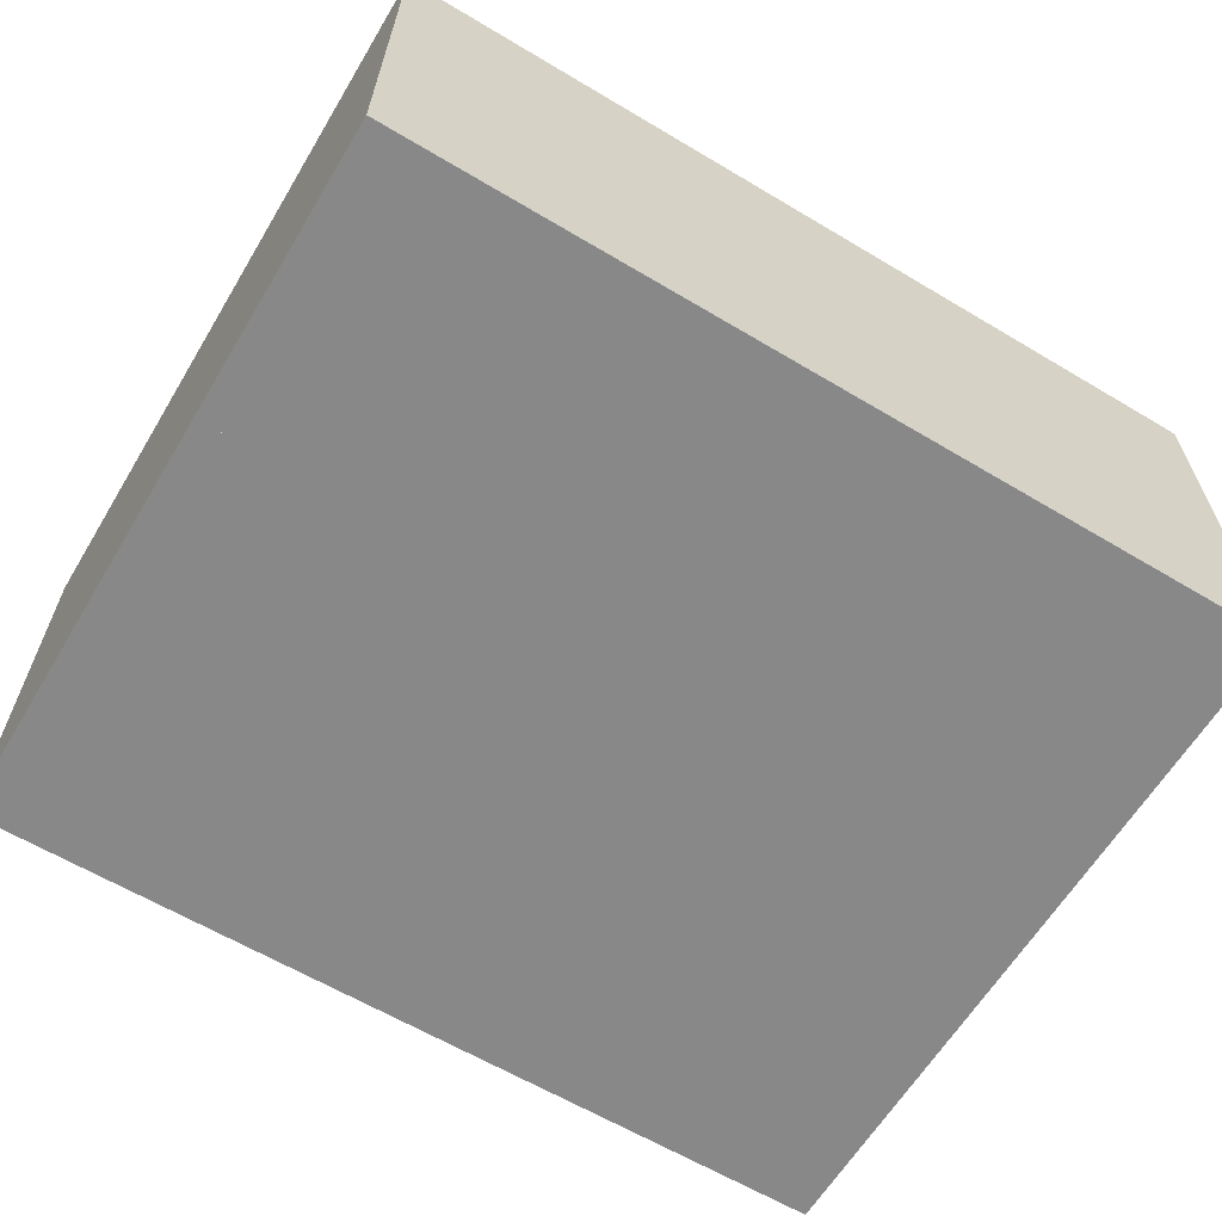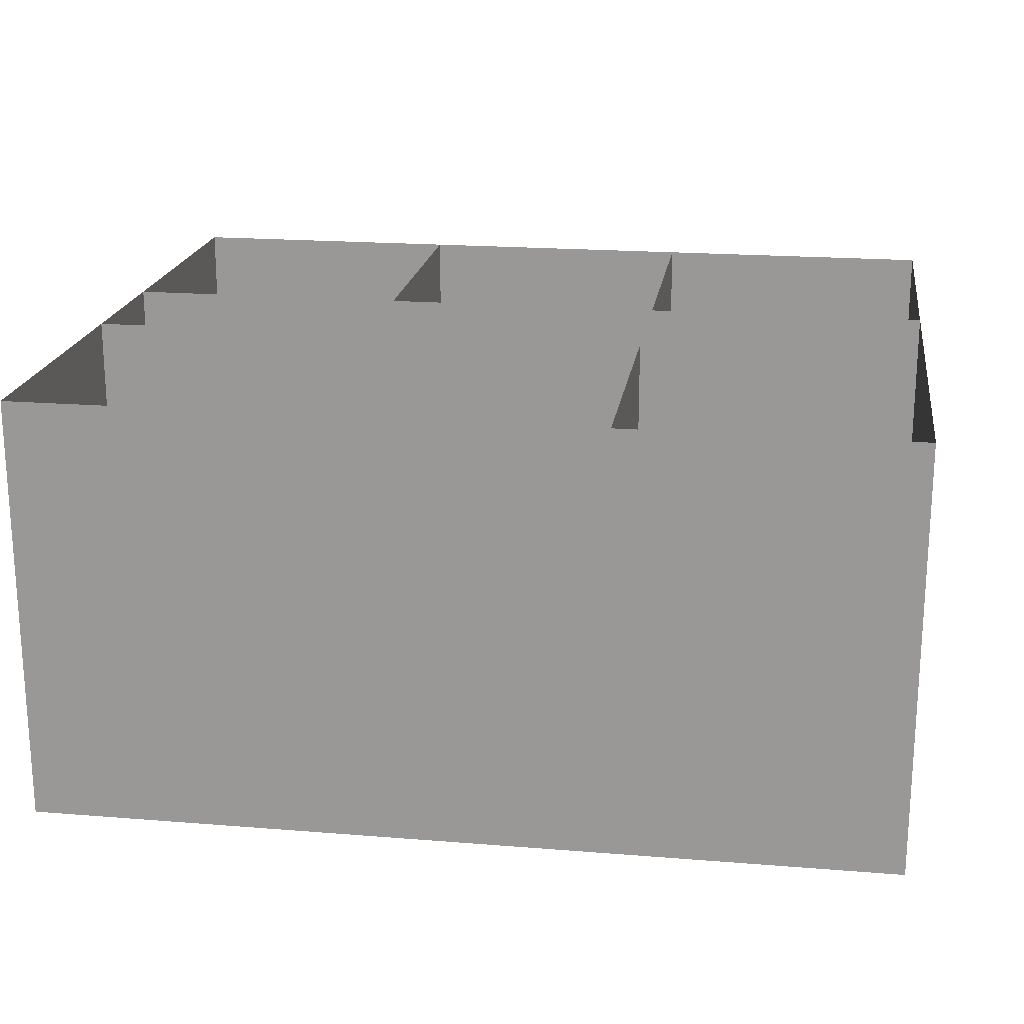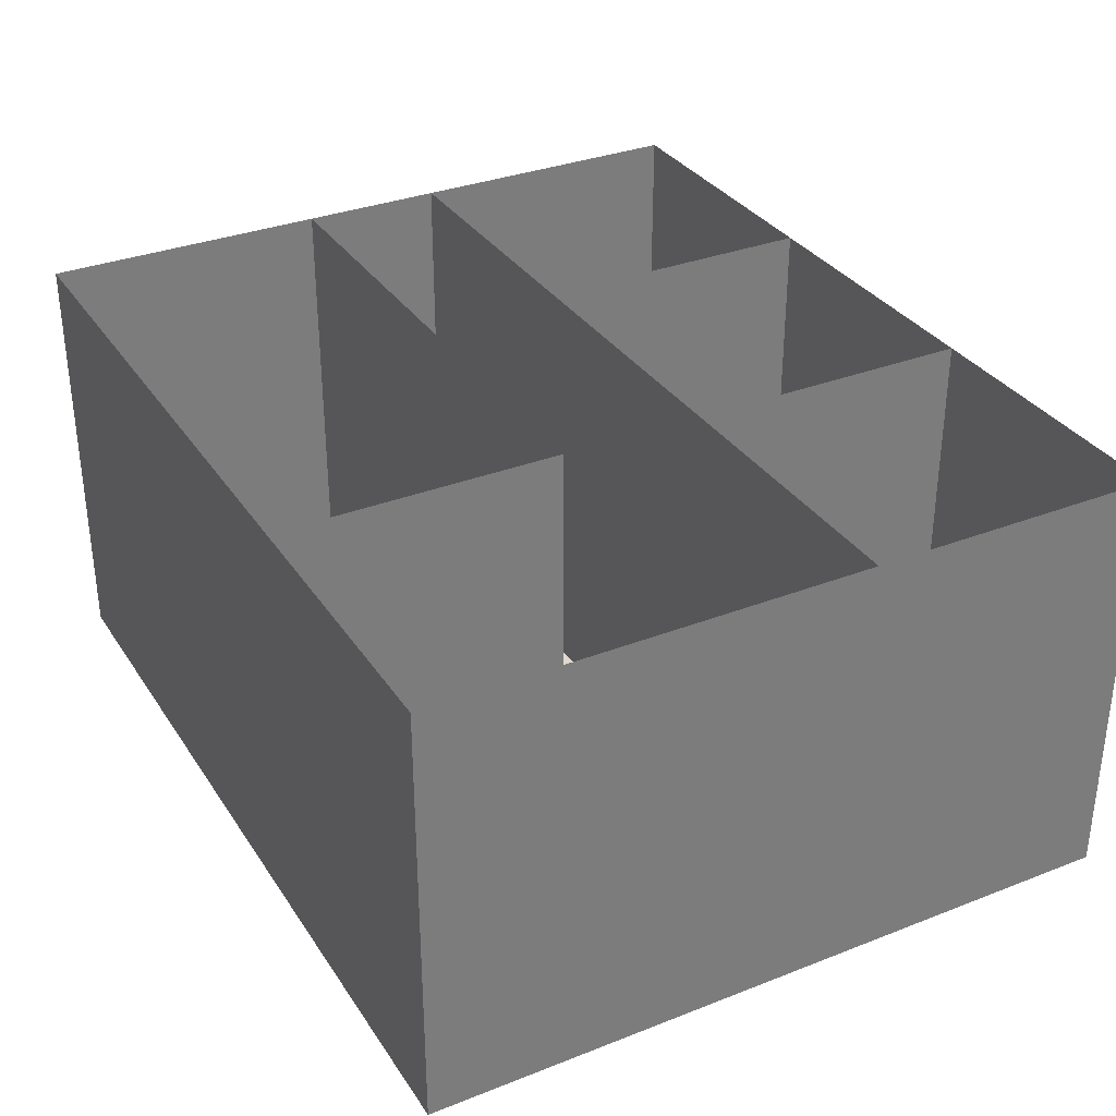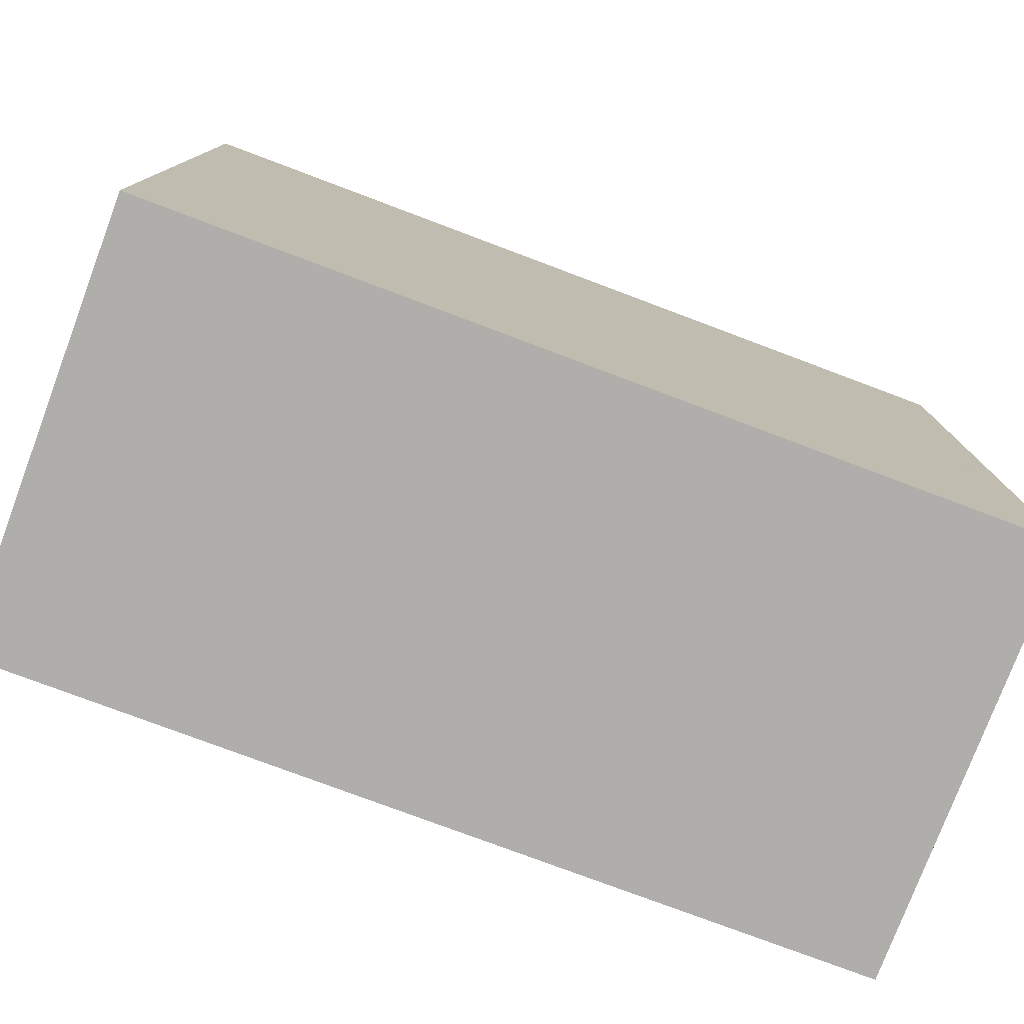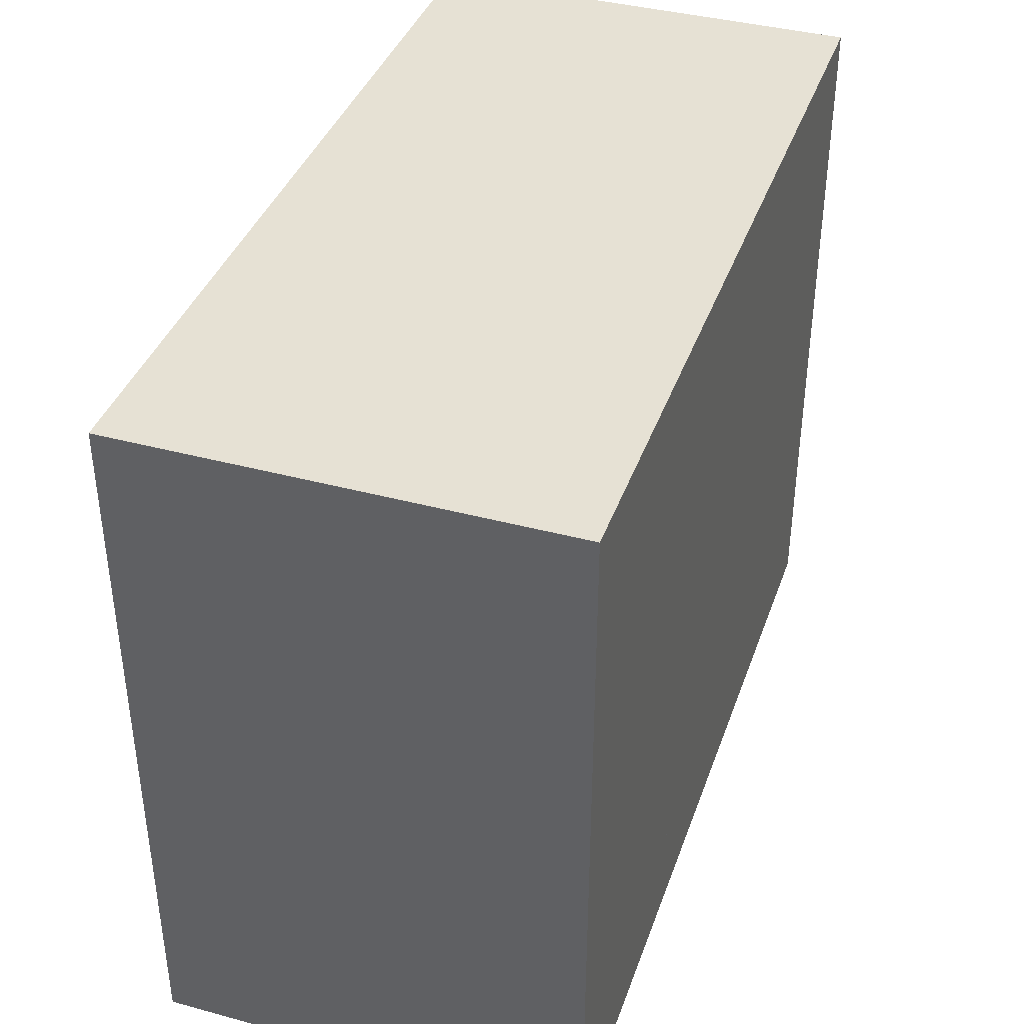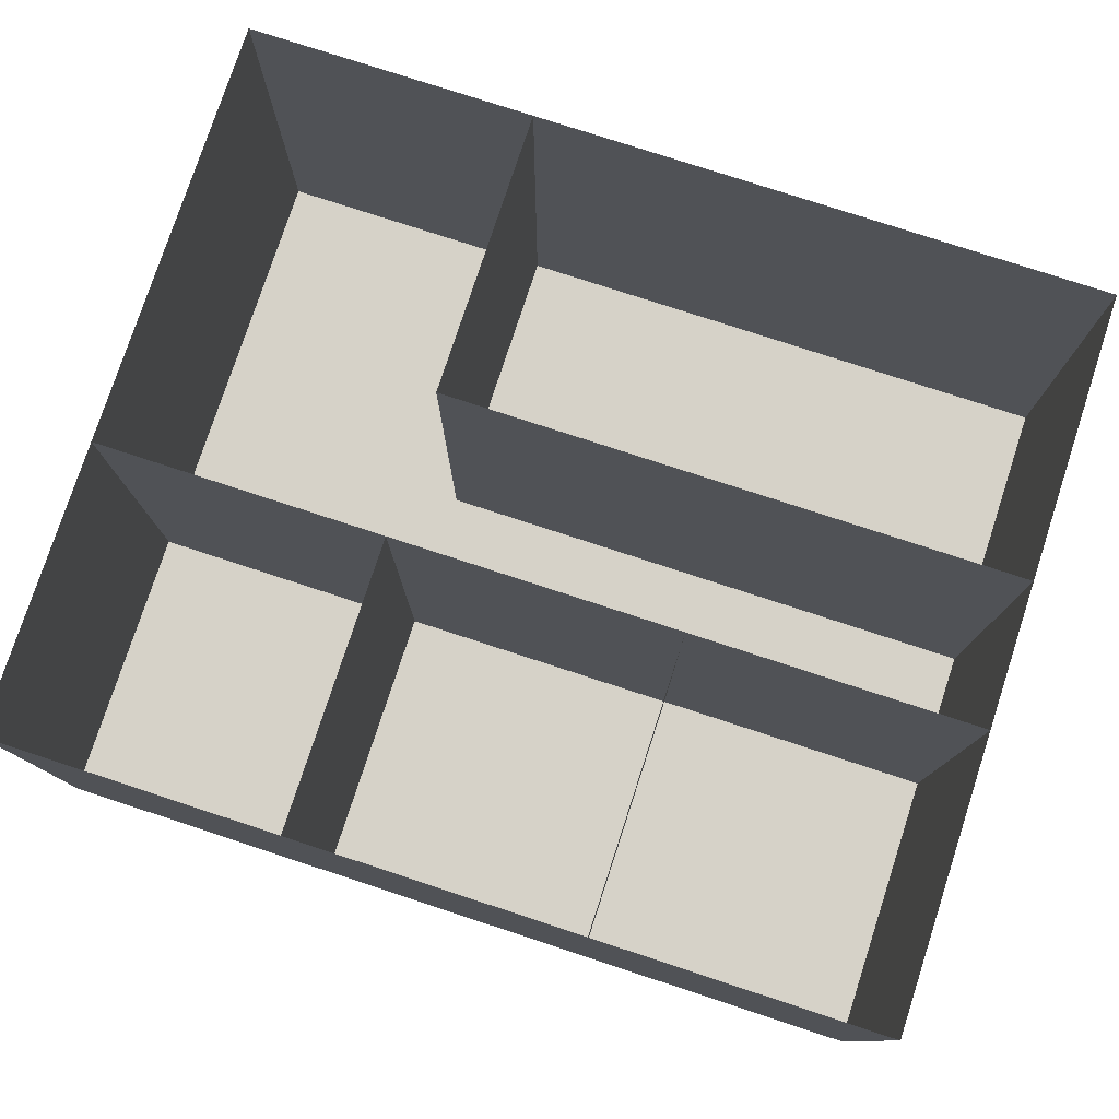
<metadata>
{"format":"obj","ext":"obj","renderer":"f3d","projection":"perspective","resolution":1024,"background":"white","views":[{"elev":-62.7,"azim":-31.1,"up":"+Z"},{"elev":19.8,"azim":8.5,"up":"+Z"},{"elev":32.9,"azim":61.7,"up":"+Z"},{"elev":-77.7,"azim":159.4,"up":"+Y"},{"elev":39.2,"azim":108.6,"up":"+Y"},{"elev":78.1,"azim":-161.9,"up":"+Z"}]}
</metadata>
<code>
o m855
v 0.025 0.025 0.025
v 0.6583 0.025 0.025
v 0.975 0.025 0.025
v 0.975 0.5 0.025
v 0.975 0.8167 0.025
v 0.6583 0.8167 0.025
v 0.3417 0.8167 0.025
v 0.025 0.8167 0.025
v 0.025 0.5 0.025
v 0.3417 0.5 0.025
v 0.6583 0.5 0.025
v 0.025 0.3417 0.025
v 0.6583 0.3417 0.025
v 0.025 0.025 0.5
v 0.6583 0.025 0.5
v 0.975 0.025 0.5
v 0.975 0.5 0.5
v 0.975 0.8167 0.5
v 0.6583 0.8167 0.5
v 0.3417 0.8167 0.5
v 0.025 0.8167 0.5
v 0.025 0.5 0.5
v 0.3417 0.5 0.5
v 0.6583 0.5 0.5
v 0.025 0.3417 0.5
v 0.6583 0.3417 0.5
v 0.7375 0.025 0.025
v 0.8958 0.025 0.025
v 0.6583 0.1042 0.025
v 0.6583 0.2625 0.025
v 0.1042 0.5 0.025
v 0.2625 0.5 0.025
v 0.4208 0.5 0.025
v 0.5792 0.5 0.025
v 0.7375 0.5 0.025
v 0.8958 0.5 0.025
v 0.7375 0.025 0.3417
v 0.8958 0.025 0.3417
v 0.6583 0.1042 0.3417
v 0.6583 0.2625 0.3417
v 0.1042 0.5 0.3417
v 0.2625 0.5 0.3417
v 0.4208 0.5 0.3417
v 0.5792 0.5 0.3417
v 0.7375 0.5 0.3417
v 0.8958 0.5 0.3417
f 1 27 37
f 3 5 18
f 5 8 21
f 1 21 8
f 6 24 11
f 7 23 10
f 12 26 13
f 9 41 31
f 10 43 33
f 11 45 35
f 2 29 39
f 1 5 3
f 1 37 38
f 1 38 28
f 1 28 3
f 1 3 16
f 1 16 14
f 3 18 16
f 5 21 18
f 1 14 21
f 6 19 24
f 7 20 23
f 12 25 26
f 9 42 41
f 9 32 42
f 9 10 32
f 9 23 10
f 9 22 23
f 10 44 43
f 10 34 44
f 10 11 34
f 10 24 11
f 10 23 24
f 11 46 45
f 11 36 46
f 11 4 36
f 11 17 4
f 11 24 17
f 2 39 40
f 2 40 30
f 2 30 13
f 2 13 26
f 2 26 15
f 1 8 5

</code>
